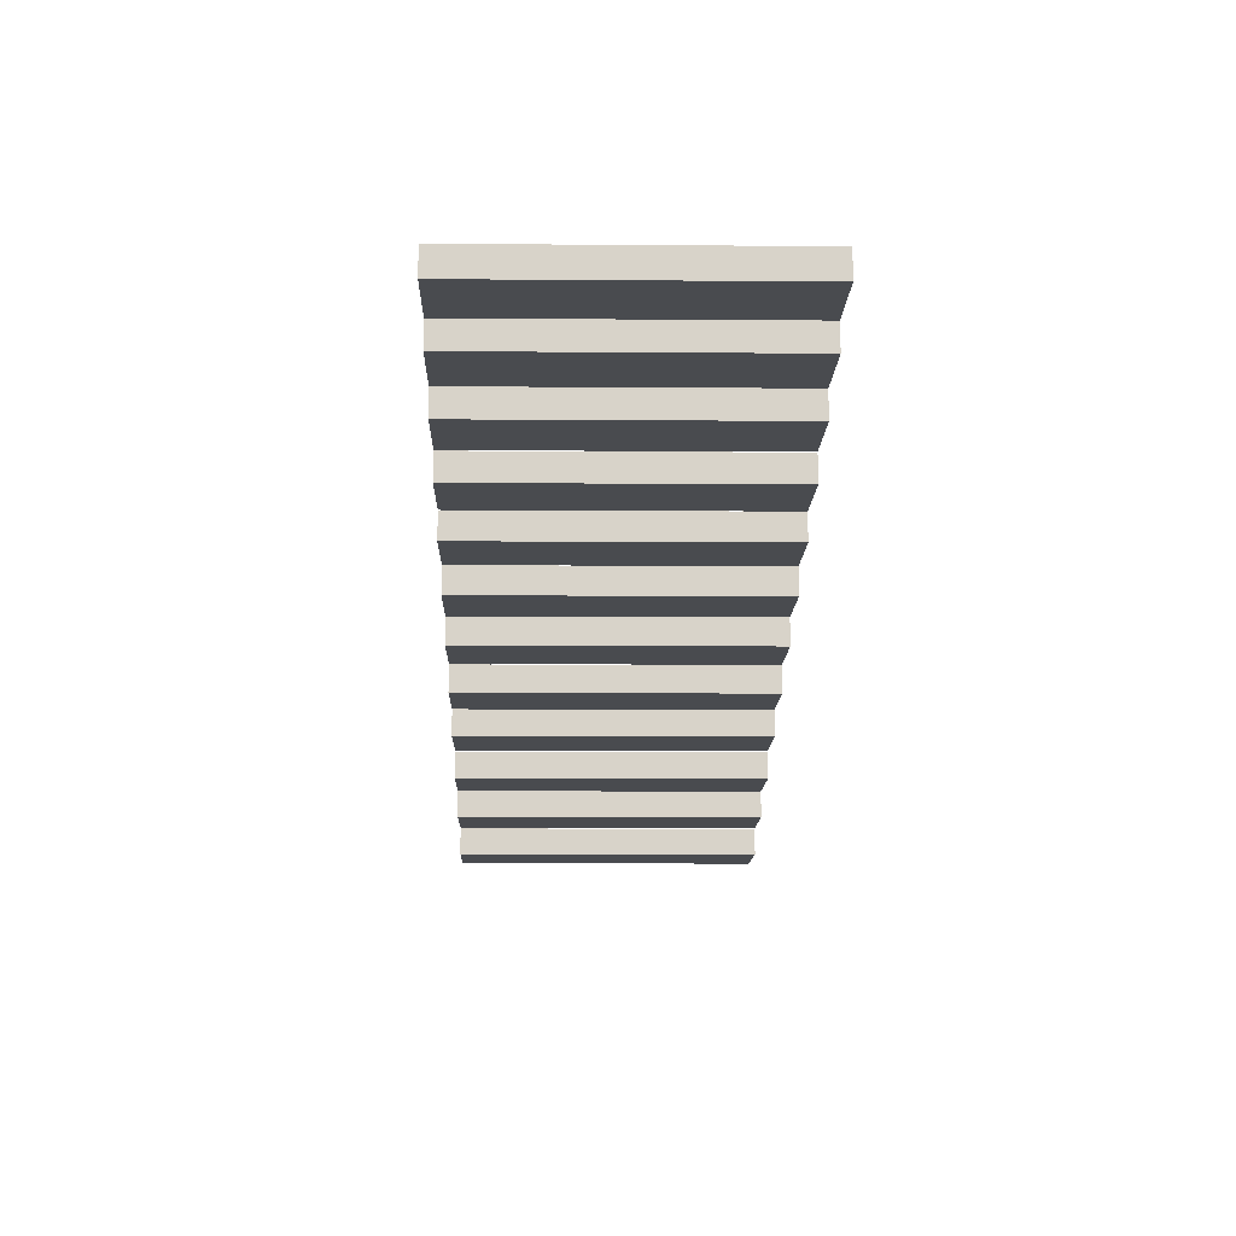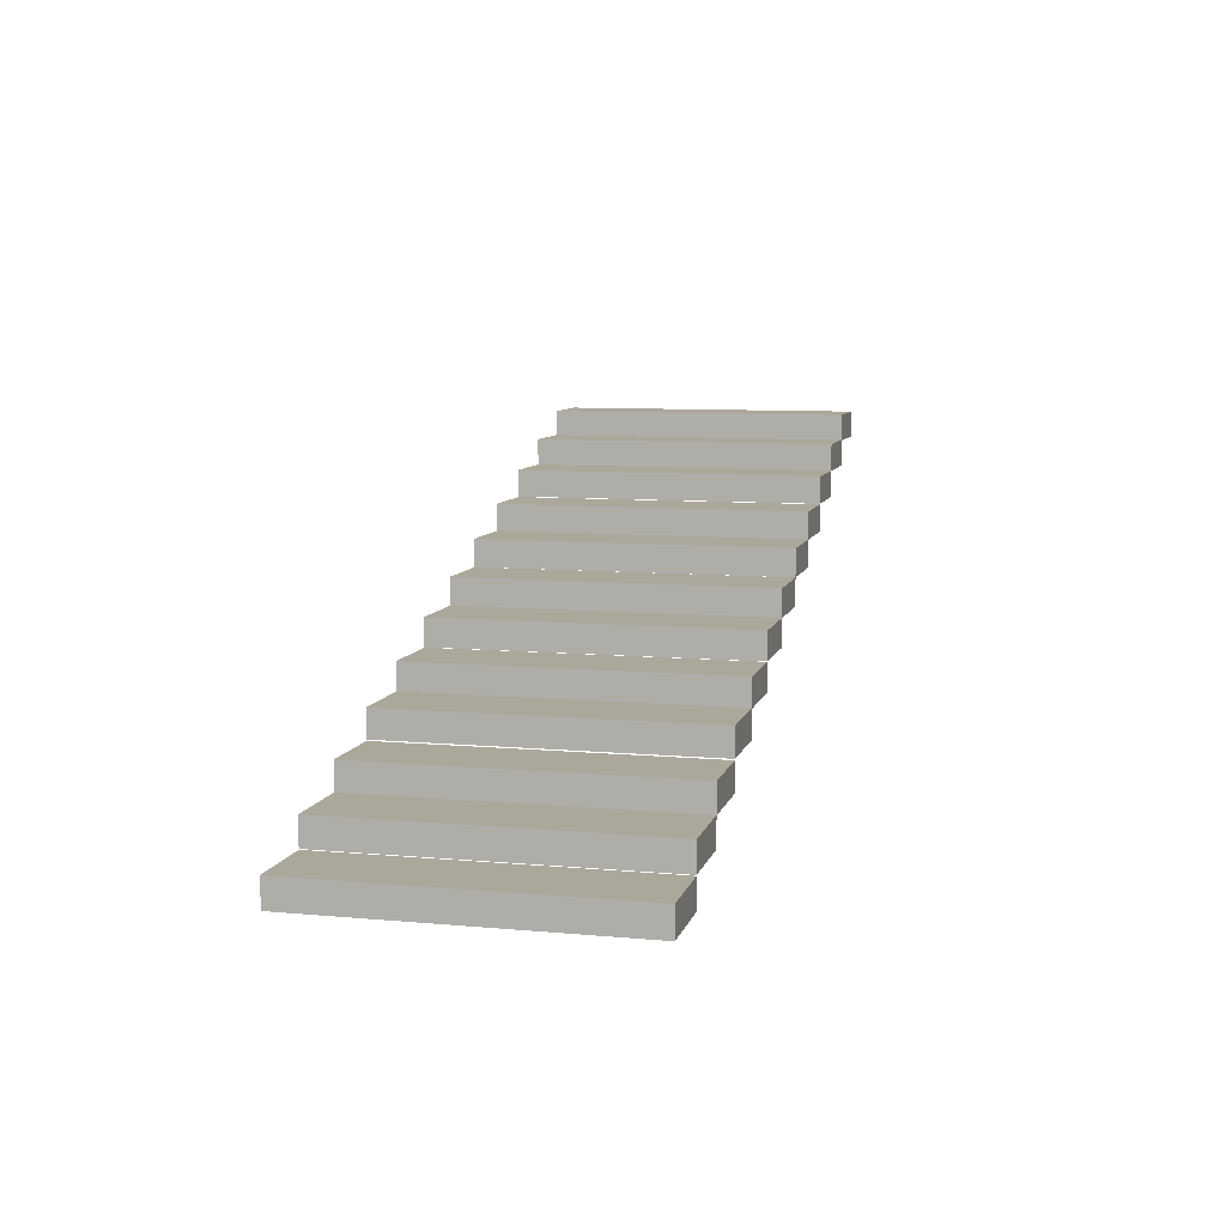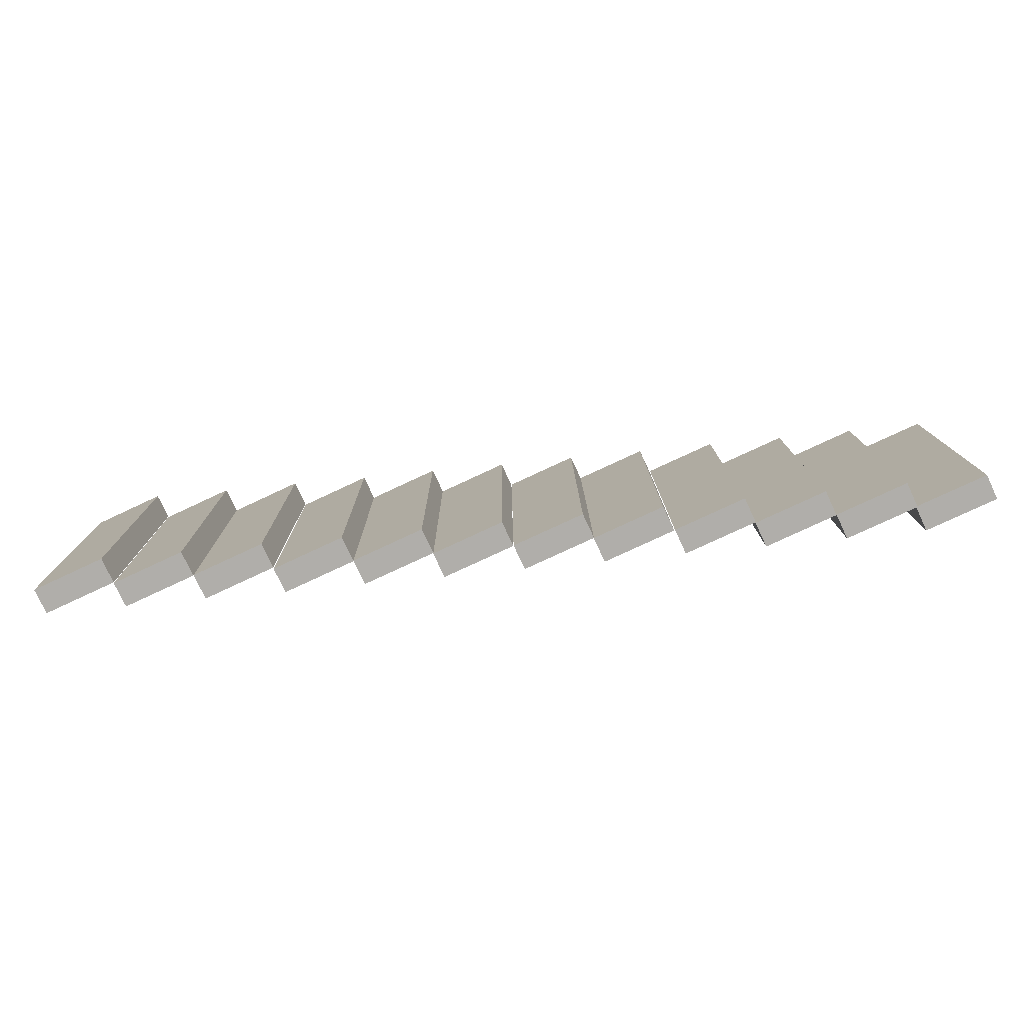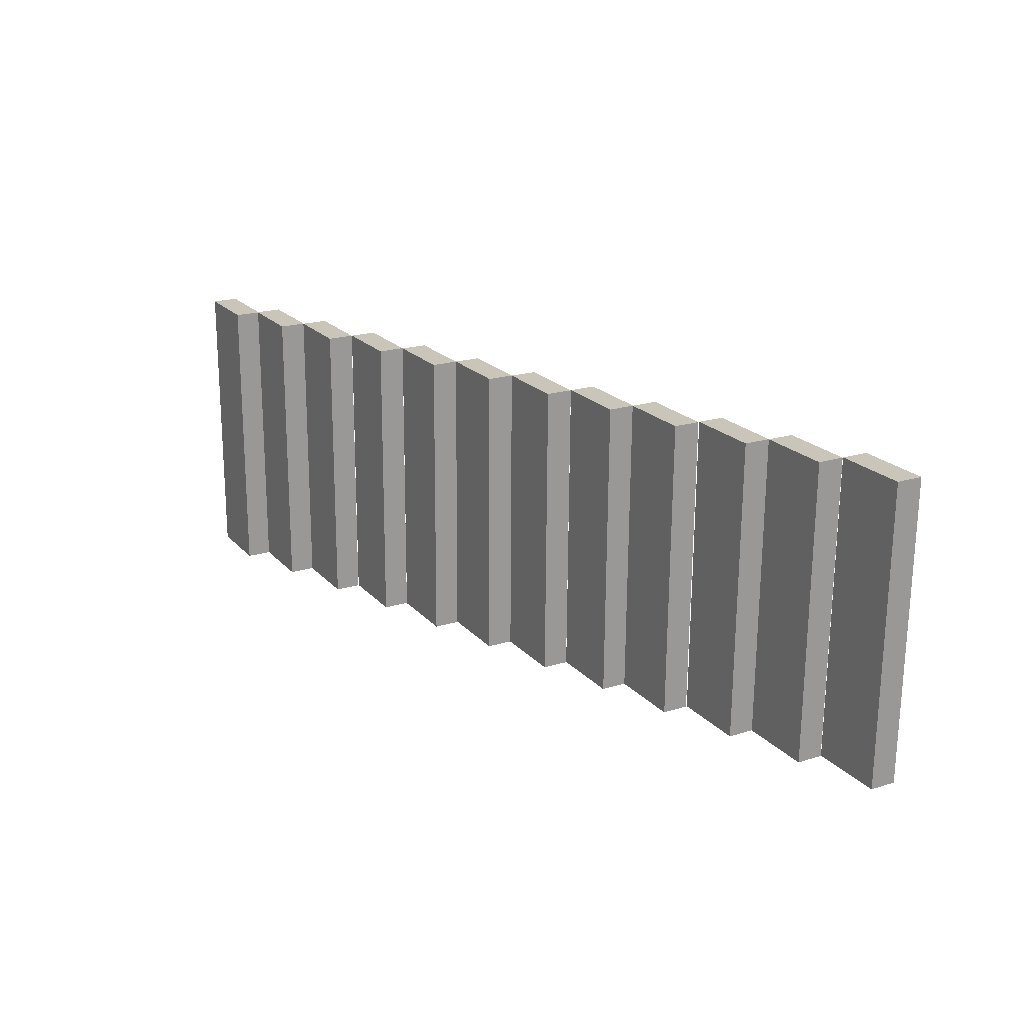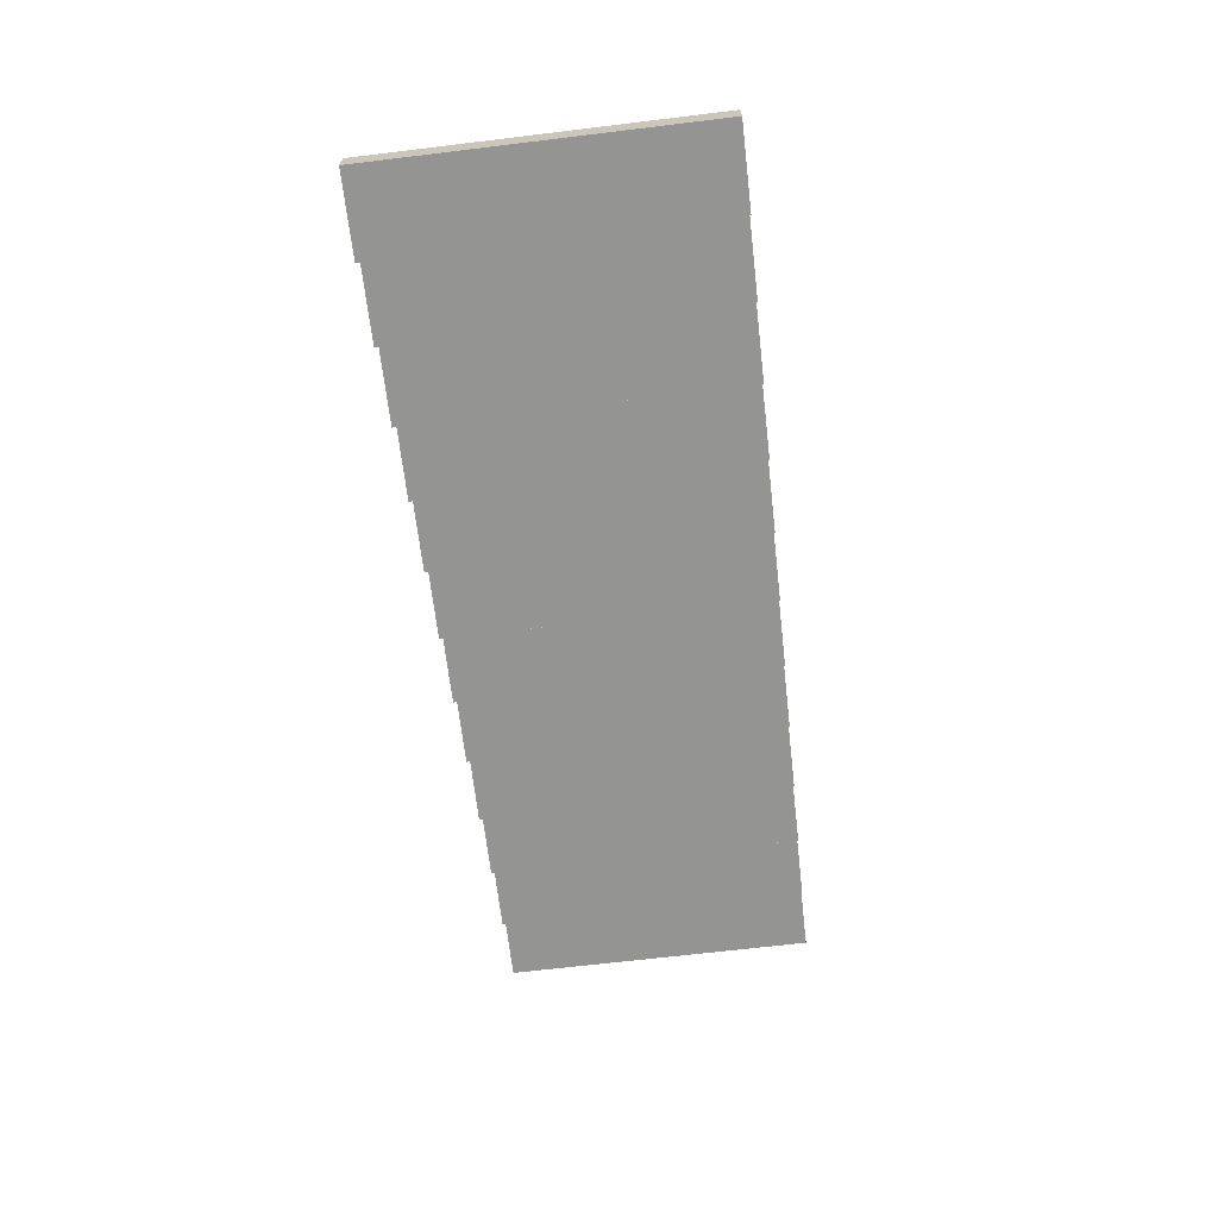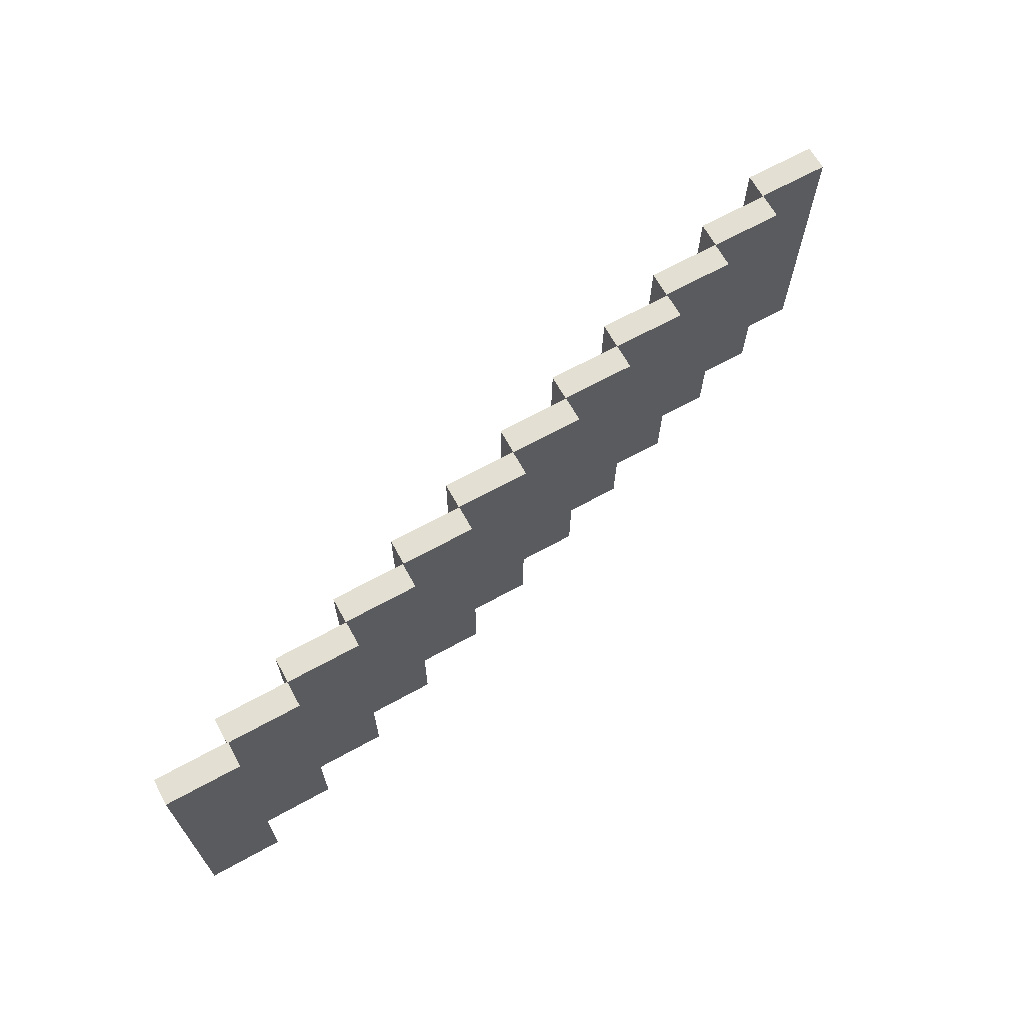
<metadata>
{"format":"obj","ext":"obj","renderer":"f3d","projection":"perspective","resolution":1024,"background":"white","views":[{"elev":-13.7,"azim":88.4,"up":"+Y"},{"elev":8.1,"azim":-76.5,"up":"+Y"},{"elev":-77.7,"azim":25.0,"up":"+Z"},{"elev":20.6,"azim":-119.1,"up":"+Z"},{"elev":-67.0,"azim":-83.4,"up":"+Y"},{"elev":66.9,"azim":151.1,"up":"+Z"}]}
</metadata>
<code>
o Cube.011_Cube.014
v 17.02 7.012 -3.419
v 16.97 6.994 4.665
v 14.97 6.994 4.665
v 15.02 7.012 -3.419
v 17.02 7.717 -3.419
v 16.97 7.698 4.665
v 14.97 7.698 4.665
v 15.02 7.717 -3.419
f 1 2 3 4
f 5 8 7 6
f 1 5 6 2
f 2 6 7 3
f 3 7 8 4
f 5 1 4 8
o Cube.010_Cube.013
v 18.98 7.693 -3.419
v 18.93 7.674 4.665
v 16.93 7.674 4.665
v 16.98 7.693 -3.419
v 18.98 8.397 -3.419
v 18.93 8.379 4.665
v 16.93 8.379 4.665
v 16.98 8.397 -3.419
f 9 10 11 12
f 13 16 15 14
f 9 13 14 10
f 10 14 15 11
f 11 15 16 12
f 13 9 12 16
o Cube.009_Cube.012
v 15.01 6.316 -3.419
v 14.96 6.298 4.665
v 12.96 6.298 4.665
v 13.01 6.316 -3.419
v 15.01 7.021 -3.419
v 14.96 7.002 4.665
v 12.96 7.002 4.665
v 13.01 7.021 -3.419
f 17 18 19 20
f 21 24 23 22
f 17 21 22 18
f 18 22 23 19
f 19 23 24 20
f 21 17 20 24
o Cube.008_Cube.011
v 13.02 5.597 -3.419
v 12.97 5.579 4.665
v 10.97 5.579 4.665
v 11.02 5.597 -3.419
v 13.02 6.301 -3.419
v 12.97 6.283 4.665
v 10.97 6.283 4.665
v 11.02 6.301 -3.419
f 25 26 27 28
f 29 32 31 30
f 25 29 30 26
f 26 30 31 27
f 27 31 32 28
f 29 25 28 32
o Cube.007_Cube.010
v 5.003 2.777 -3.419
v 4.953 2.759 4.665
v 2.953 2.759 4.665
v 3.003 2.777 -3.419
v 5.003 3.481 -3.419
v 4.953 3.463 4.665
v 2.953 3.463 4.665
v 3.003 3.481 -3.419
f 33 34 35 36
f 37 40 39 38
f 33 37 38 34
f 34 38 39 35
f 35 39 40 36
f 37 33 36 40
o Cube.006_Cube.009
v 6.993 3.492 -3.419
v 6.943 3.474 4.665
v 4.943 3.474 4.665
v 4.993 3.492 -3.419
v 6.993 4.196 -3.419
v 6.943 4.178 4.665
v 4.943 4.178 4.665
v 4.993 4.196 -3.419
f 41 42 43 44
f 45 48 47 46
f 41 45 46 42
f 42 46 47 43
f 43 47 48 44
f 45 41 44 48
o Cube.005_Cube.008
v 10.99 4.899 -3.419
v 10.94 4.88 4.665
v 8.942 4.88 4.665
v 8.993 4.899 -3.419
v 10.99 5.603 -3.419
v 10.94 5.585 4.665
v 8.942 5.585 4.665
v 8.993 5.603 -3.419
f 49 50 51 52
f 53 56 55 54
f 49 53 54 50
f 50 54 55 51
f 51 55 56 52
f 53 49 52 56
o Cube.004_Cube.007
v 9.003 4.19 -3.419
v 8.952 4.172 4.665
v 6.952 4.172 4.665
v 7.003 4.19 -3.419
v 9.003 4.895 -3.419
v 8.952 4.876 4.665
v 6.952 4.876 4.665
v 7.003 4.895 -3.419
f 57 58 59 60
f 61 64 63 62
f 57 61 62 58
f 58 62 63 59
f 59 63 64 60
f 61 57 60 64
o Cube.002_Cube.003
v 1.016 1.351 -3.419
v 0.9651 1.333 4.665
v -1.035 1.333 4.665
v -0.9845 1.351 -3.419
v 1.016 2.056 -3.419
v 0.9651 2.037 4.665
v -1.035 2.037 4.665
v -0.9845 2.056 -3.419
f 65 66 67 68
f 69 72 71 70
f 65 69 70 66
f 66 70 71 67
f 67 71 72 68
f 69 65 68 72
o Cube.001
v 3.005 2.088 -3.419
v 2.955 2.07 4.665
v 0.955 2.07 4.665
v 1.005 2.088 -3.419
v 3.005 2.793 -3.419
v 2.955 2.774 4.665
v 0.955 2.774 4.665
v 1.005 2.793 -3.419
f 73 74 75 76
f 77 80 79 78
f 73 77 78 74
f 74 78 79 75
f 75 79 80 76
f 77 73 76 80
o Cube.000
v -0.994 0.6549 -3.419
v -1.044 0.6366 4.665
v -3.044 0.6366 4.665
v -2.994 0.6549 -3.419
v -0.994 1.359 -3.419
v -1.044 1.341 4.665
v -3.044 1.341 4.665
v -2.994 1.359 -3.419
f 81 82 83 84
f 85 88 87 86
f 81 85 86 82
f 82 86 87 83
f 83 87 88 84
f 85 81 84 88
o Cube.003_Cube.006
v -2.984 -0.06934 -3.419
v -3.034 -0.08768 4.665
v -5.034 -0.08768 4.665
v -4.984 -0.06934 -3.419
v -2.984 0.635 -3.419
v -3.034 0.6167 4.665
v -5.034 0.6167 4.665
v -4.984 0.635 -3.419
f 89 90 91 92
f 93 96 95 94
f 89 93 94 90
f 90 94 95 91
f 91 95 96 92
f 93 89 92 96

</code>
